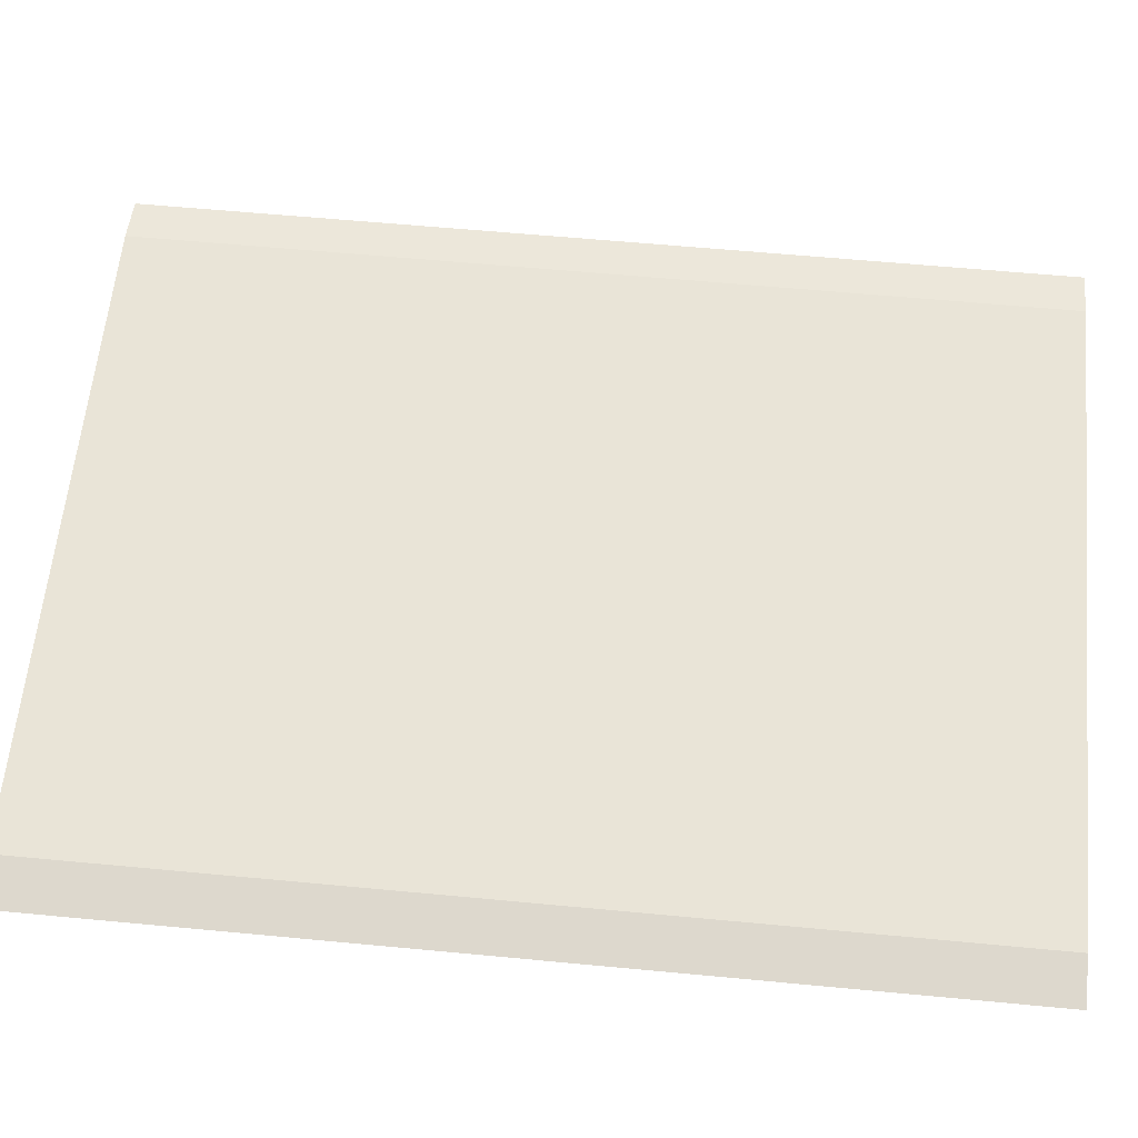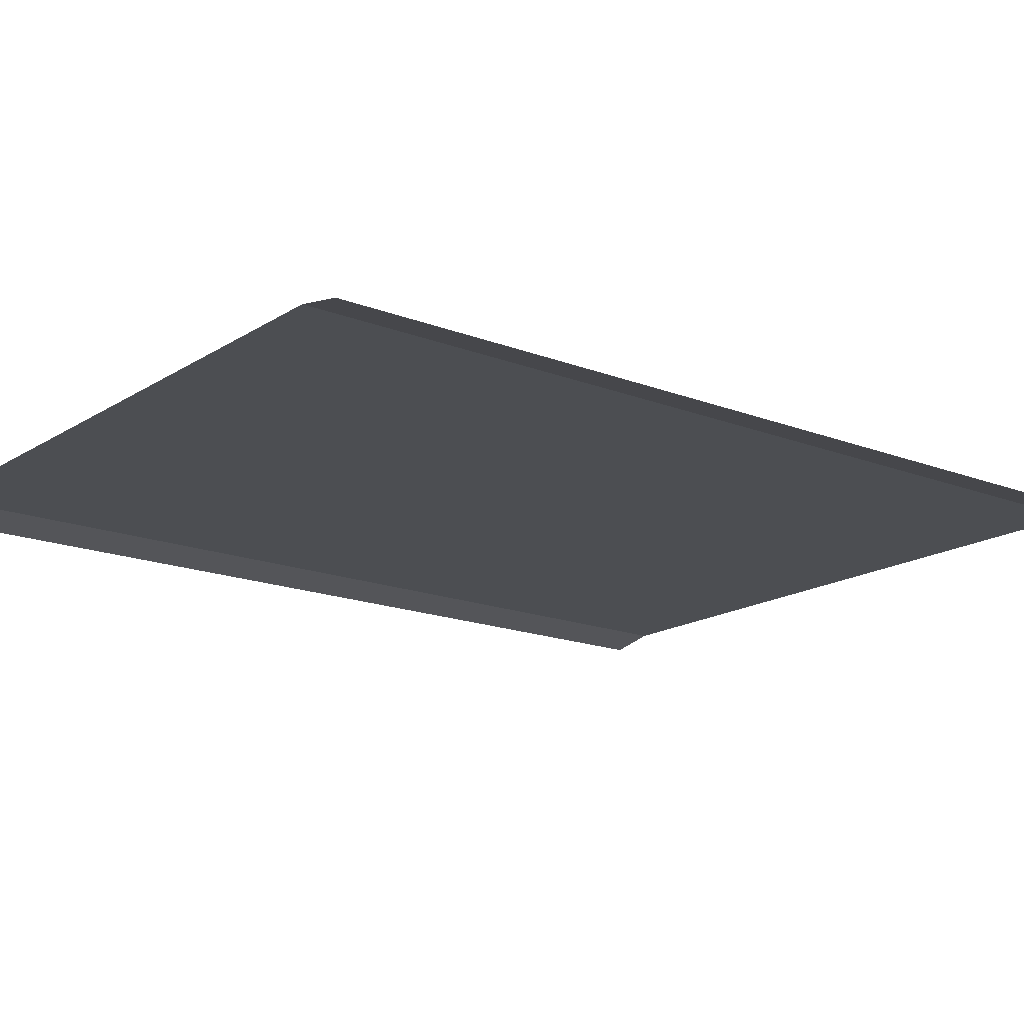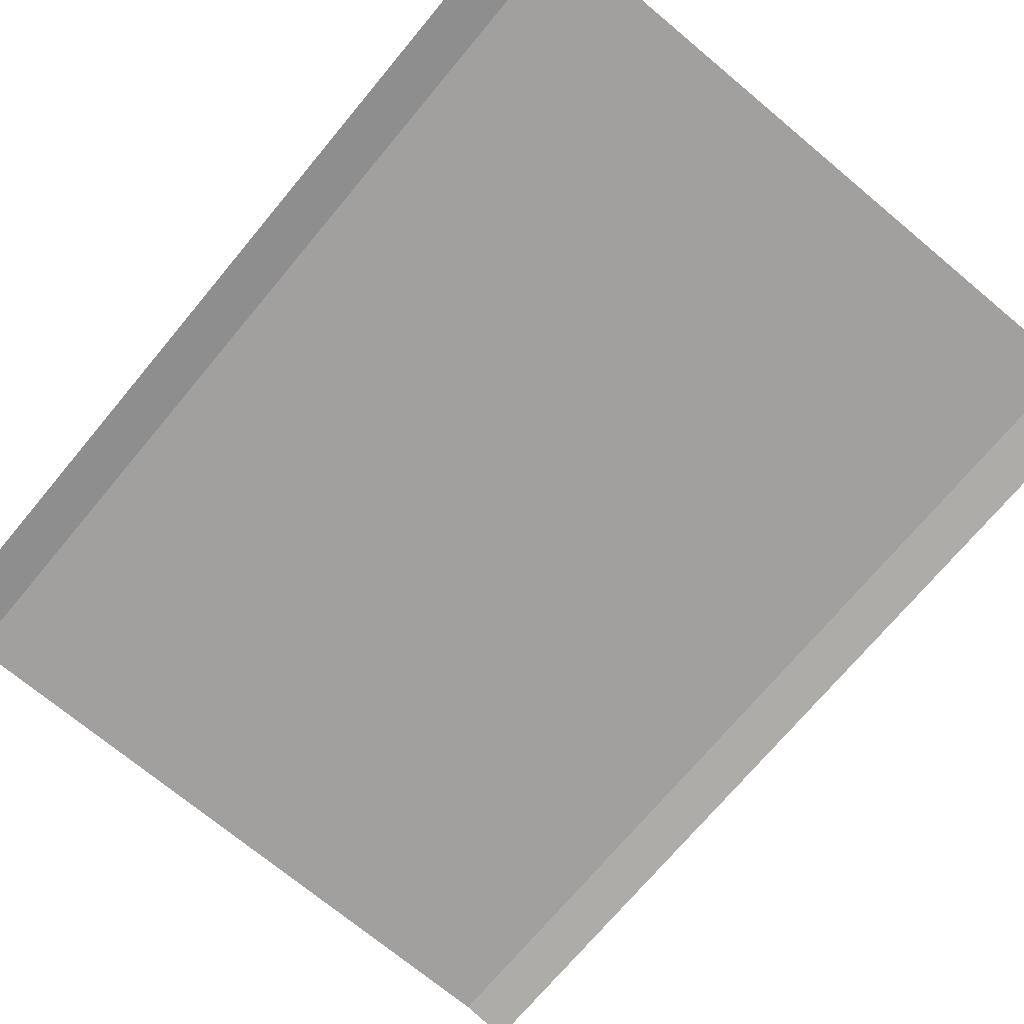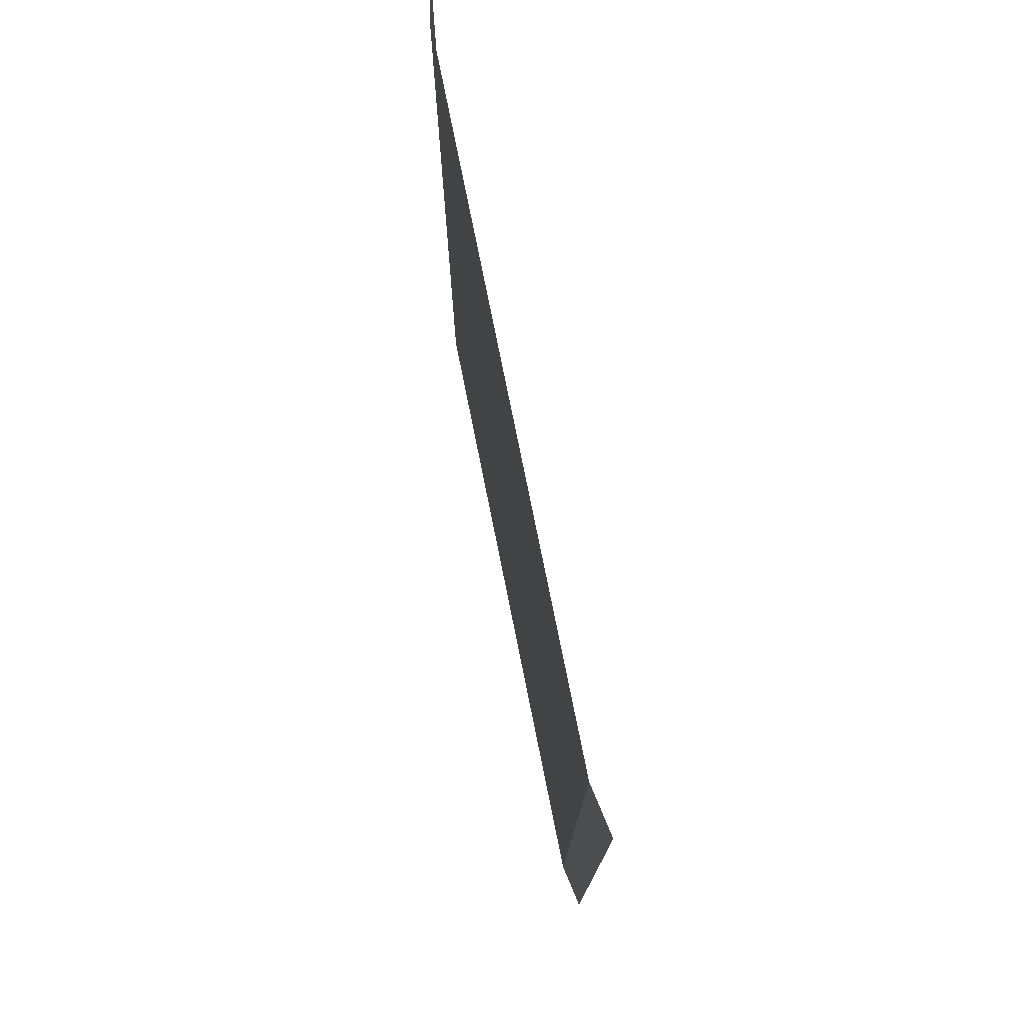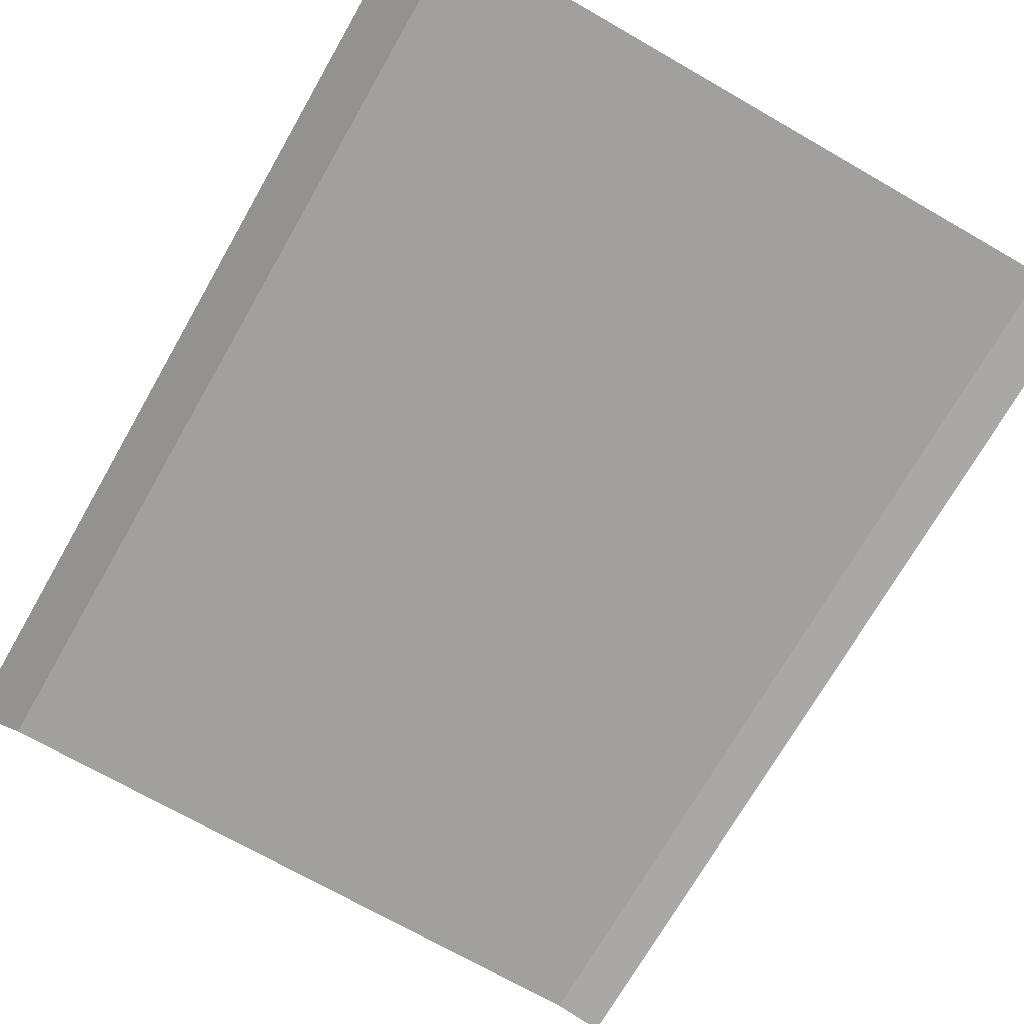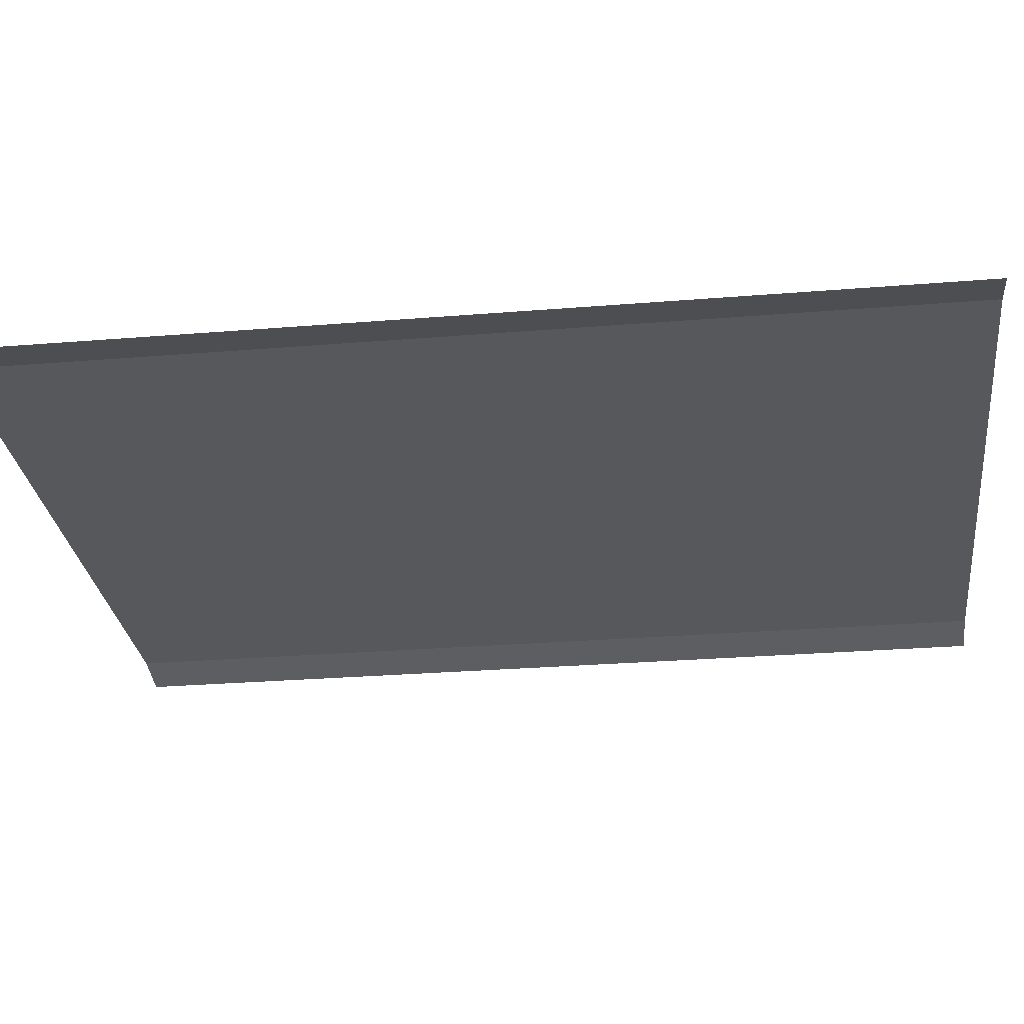
<metadata>
{"format":"obj","ext":"obj","renderer":"f3d","projection":"perspective","resolution":1024,"background":"white","views":[{"elev":60.8,"azim":95.5,"up":"+Y"},{"elev":-16.8,"azim":-128.3,"up":"+Y"},{"elev":-71.9,"azim":-39.8,"up":"+Y"},{"elev":77.2,"azim":-101.4,"up":"+Z"},{"elev":-71.7,"azim":-29.8,"up":"+Y"},{"elev":-28.0,"azim":-82.9,"up":"+Y"}]}
</metadata>
<code>
g track
v -0.504 0.02016 -1.512
v 0.2016 0.02016 -1.512
v 0.2016 0.02016 0.504
v -0.504 0.02016 0.504
v -1.21 0.02016 -1.512
v -1.21 0.02016 0.504
v -1.31 -2.013e-07 -1.512
v -1.21 0.02016 -1.512
v -1.21 0.02016 0.504
v -1.31 9.433e-08 0.504
v 0.3024 9.433e-08 0.504
v 0.2016 0.02016 0.504
v 0.2016 0.02016 -1.512
v 0.3024 -2.001e-07 -1.512
g track_0
f 3 2 1
f 4 3 1
f 4 1 5
f 6 4 5
f 9 8 7
f 10 9 7
f 13 12 11
f 14 13 11

</code>
